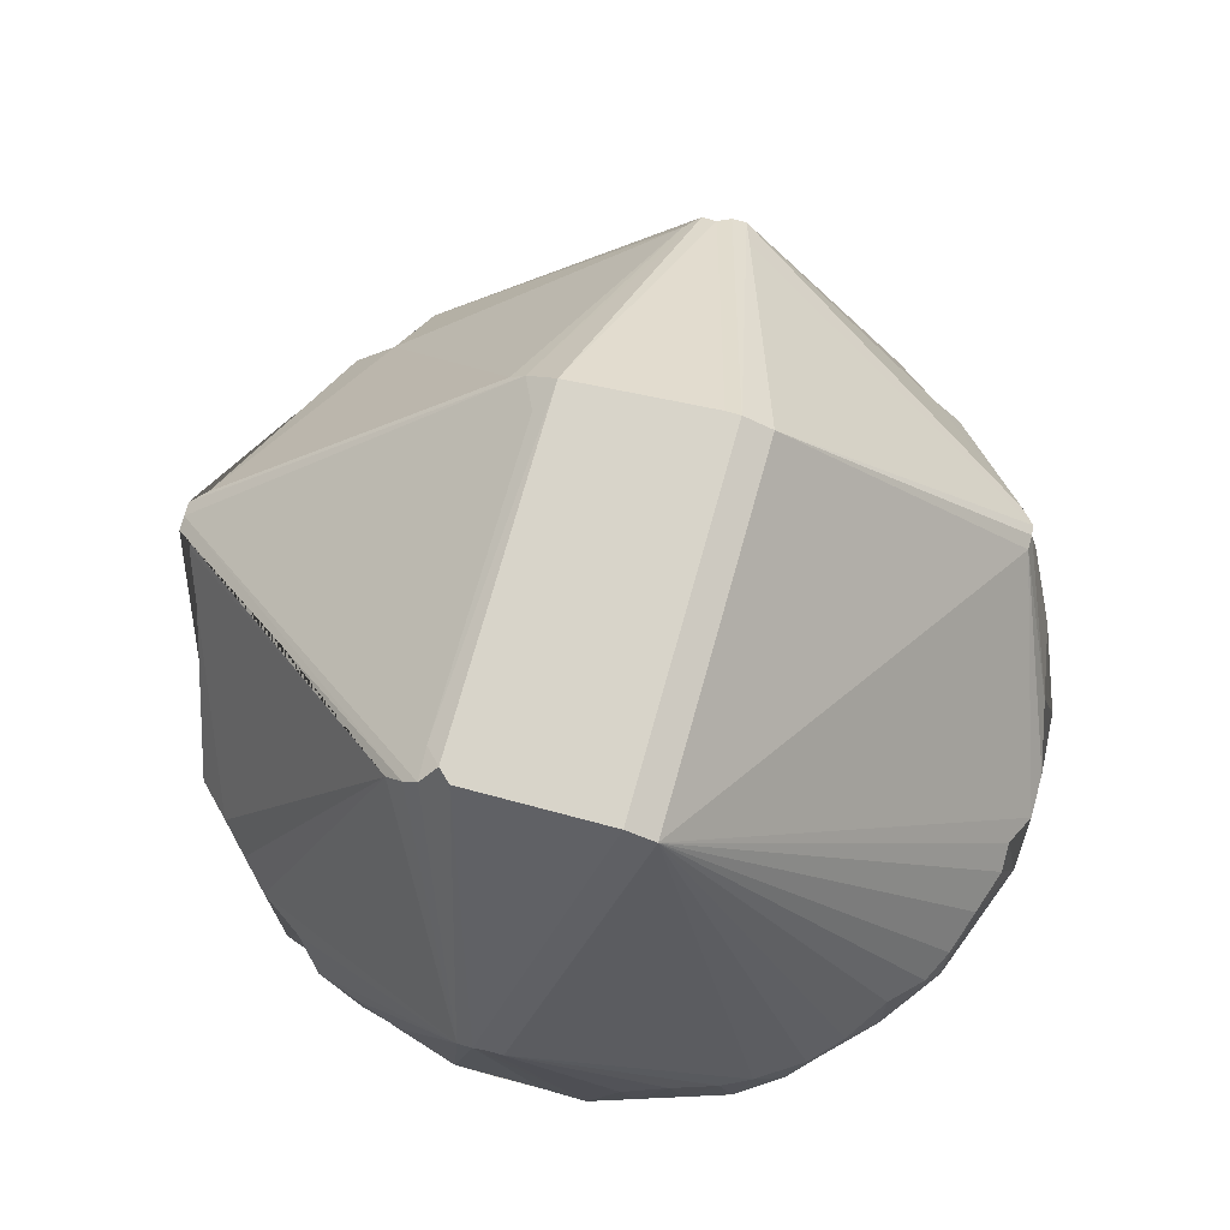
<metadata>
{"format":"obj","ext":"obj","renderer":"f3d","projection":"perspective","resolution":1024,"background":"white","views":[{"elev":74.6,"azim":-164.2,"up":"+Z"}]}
</metadata>
<code>
v -0.003 0.016 0.209
v -0.003 -0.009 0.209
v -0.005 -0.009 0.208
v -0.003 -0.009 0.209
v 0.001 -0.028 0.192
v -0.005 -0.009 0.208
v -0.003 0.016 0.209
v -0.005 0.016 0.208
v 0.001 0.028 0.192
v 0.015 -0.025 0.179
v 0.004 -0.028 0.191
v 0.018 -0.023 0.179
v 0.008 -0.009 0.207
v 0.004 -0.028 0.191
v 0.008 -0.009 0.207
v 0.002 0.028 0.176
v 0.001 -0.028 0.176
v 0.004 -0.028 0.176
v -0.001 0.028 0.177
v 0.001 -0.028 0.176
v 0.002 0.028 0.176
v -0.003 -0.028 0.177
v 0.001 -0.028 0.176
v -0.001 0.028 0.177
v 0.015 -0.025 0.179
v 0.018 -0.023 0.177
v 0.013 -0.025 0.177
v 0.018 -0.023 0.177
v 0.015 -0.025 0.179
v 0.018 -0.023 0.179
v -0.002 -0.009 0.209
v -0.003 -0.009 0.209
v 0.008 -0.009 0.207
v -0.002 -0.009 0.209
v 0.008 -0.009 0.207
v 0.003 -0.028 0.191
v 0.001 -0.028 0.192
v 0.001 -0.027 0.192
v -0.005 -0.009 0.208
v -0.003 -0.009 0.209
v 0.002 -0.028 0.192
v 0.001 -0.028 0.192
v -0.002 -0.009 0.209
v 0.003 -0.028 0.191
v 0.002 -0.028 0.192
v -0.003 -0.009 0.209
v -0.002 -0.009 0.209
v 0.002 -0.028 0.192
v -0.008 -0.027 0.18
v 0.002 -0.028 0.192
v -0.005 -0.028 0.179
v 0.001 -0.028 0.192
v -0.021 -0.015 0.189
v 0.001 -0.027 0.192
v -0.014 -0.024 0.18
v -0.021 -0.015 0.189
v 0.001 -0.028 0.192
v 0.009 -0.007 0.206
v 0.009 0.016 0.206
v 0.031 -0 0.188
v -0.003 0.016 0.209
v -0.003 0.016 0.209
v -0.005 0.016 0.208
v -0.019 -0.02 0.178
v -0.017 -0.022 0.177
v -0.018 0.021 0.178
v -0.019 -0.02 0.178
v -0.022 -0.017 0.178
v -0.021 -0.018 0.181
v -0.003 0.016 0.209
v 0.003 0.028 0.191
v 0.007 0.016 0.208
v -0.018 0.021 0.178
v -0.019 0.02 0.181
v -0.021 0.018 0.178
v -0.021 0.018 0.178
v -0.019 -0.02 0.178
v -0.018 0.021 0.178
v -0.019 -0.02 0.178
v -0.021 0.018 0.178
v -0.022 -0.017 0.178
v 0.005 -0.027 0.191
v 0.01 -0.009 0.206
v 0.011 -0.009 0.205
v 0.008 -0.009 0.207
v 0.01 -0.009 0.206
v 0.004 -0.028 0.191
v 0.004 -0.028 0.191
v 0.01 -0.009 0.206
v 0.005 -0.027 0.191
v 0.031 -0.001 0.188
v 0.01 -0.009 0.206
v 0.031 -0 0.188
v 0.031 -0 0.188
v 0.01 -0.009 0.206
v 0.009 -0.007 0.206
v 0.009 -0.007 0.206
v 0.01 -0.009 0.206
v 0.008 -0.009 0.207
v -0.003 -0.028 0.177
v 0.002 -0.028 0.192
v 0.003 -0.028 0.191
v 0.002 -0.028 0.192
v -0.003 -0.028 0.177
v -0.005 -0.028 0.179
v -0.005 -0.028 0.179
v -0.003 -0.028 0.177
v -0.006 -0.027 0.177
v -0.005 -0.028 0.179
v -0.006 -0.027 0.177
v -0.008 -0.027 0.18
v -0.009 -0.027 0.177
v -0.008 -0.027 0.18
v -0.006 -0.027 0.177
v 0.012 0.026 0.176
v 0.01 -0.026 0.176
v 0.013 -0.025 0.177
v 0.004 -0.028 0.176
v 0.005 -0.028 0.179
v 0.007 -0.027 0.176
v 0.015 0.024 0.177
v 0.012 0.026 0.176
v 0.013 -0.025 0.177
v 0.018 -0.023 0.177
v 0.015 0.024 0.177
v 0.013 -0.025 0.177
v 0.018 -0.023 0.177
v 0.018 0.023 0.177
v 0.015 0.024 0.177
v 0.021 0.02 0.177
v 0.02 0.021 0.179
v 0.018 0.023 0.177
v 0.018 -0.023 0.177
v 0.021 0.02 0.177
v 0.018 0.023 0.177
v 0.028 -0.011 0.18
v 0.028 -0.008 0.177
v 0.026 -0.014 0.177
v 0.029 -0.002 0.178
v 0.031 -0.001 0.188
v 0.031 -0 0.188
v 0.031 -0.001 0.188
v 0.029 -0.007 0.18
v 0.028 -0.011 0.18
v 0.028 -0.011 0.18
v 0.029 -0.007 0.18
v 0.028 -0.008 0.177
v 0.028 -0.011 0.18
v 0.03 -0.002 0.188
v 0.031 -0.001 0.188
v 0.026 -0.013 0.18
v 0.03 -0.002 0.188
v 0.028 -0.011 0.18
v 0.011 -0.009 0.205
v 0.03 -0.002 0.188
v 0.03 -0.002 0.188
v 0.01 -0.009 0.206
v 0.03 -0.002 0.188
v 0.011 -0.009 0.205
v 0.03 -0.002 0.188
v 0.01 -0.009 0.206
v 0.031 -0.001 0.188
v 0.001 -0.028 0.192
v -0.011 -0.026 0.18
v -0.014 -0.024 0.18
v -0.005 0.016 0.208
v -0.021 0.017 0.181
v -0.019 0.02 0.181
v -0.023 0.015 0.181
v -0.021 0.017 0.181
v -0.005 0.016 0.208
v -0.021 0.018 0.178
v -0.019 0.02 0.181
v -0.021 0.017 0.181
v -0.023 0.015 0.181
v -0.024 0.014 0.179
v -0.021 0.017 0.181
v -0.026 0.005 0.182
v -0.026 0.007 0.182
v -0.005 0.016 0.208
v -0.026 0.005 0.182
v -0.005 0.016 0.208
v -0.027 0.003 0.182
v -0.027 0 0.179
v -0.027 0.003 0.182
v -0.027 -0 0.182
v 0.009 0.016 0.206
v 0.01 0.016 0.205
v 0.031 -0 0.188
v 0.009 0.016 0.206
v 0.009 0.014 0.207
v 0.008 0.015 0.207
v 0.008 -0.009 0.207
v 0.009 0.014 0.207
v 0.009 -0.007 0.206
v 0.009 0.016 0.206
v 0.009 -0.007 0.206
v 0.009 0.014 0.207
v -0.003 -0.009 0.209
v 0.008 0.015 0.207
v 0.008 -0.009 0.207
v -0.003 0.016 0.209
v 0.007 0.016 0.208
v -0.003 0.016 0.209
v 0.008 0.015 0.207
v -0.003 0.016 0.209
v 0.007 0.016 0.208
v -0.019 -0.02 0.178
v -0.018 -0.02 0.181
v -0.017 -0.022 0.177
v -0.021 -0.018 0.181
v -0.018 -0.02 0.181
v -0.019 -0.02 0.178
v -0.005 -0.009 0.208
v -0.022 -0.012 0.19
v -0.005 0.016 0.208
v -0.027 0.003 0.182
v -0.022 -0.012 0.19
v -0.027 -0 0.182
v -0.027 0.003 0.182
v -0.005 0.016 0.208
v -0.022 -0.012 0.19
v 0.012 0.026 0.179
v 0.008 0.027 0.176
v 0.012 0.026 0.176
v 0.01 -0.026 0.176
v 0.008 0.027 0.176
v 0.007 -0.027 0.176
v 0.01 -0.026 0.176
v 0.012 0.026 0.176
v 0.008 0.027 0.176
v 0.001 0.028 0.192
v -0.005 0.016 0.208
v -0.014 0.024 0.18
v 0.011 0.016 0.205
v 0.004 0.028 0.191
v 0.02 0.021 0.179
v 0.01 0.016 0.205
v 0.004 0.028 0.191
v 0.011 0.016 0.205
v 0.01 0.016 0.205
v 0.009 0.016 0.206
v 0.004 0.028 0.191
v -0.024 0.014 0.179
v -0.025 0.01 0.182
v -0.027 0.006 0.179
v -0.027 0.003 0.182
v -0.027 0 0.179
v -0.027 0.006 0.179
v -0.027 0.003 0.182
v -0.027 0.006 0.179
v -0.026 0.005 0.182
v -0.023 -0.015 0.182
v -0.022 -0.017 0.178
v -0.025 -0.011 0.179
v 0.005 -0.028 0.179
v 0.004 -0.028 0.176
v 0.001 -0.028 0.176
v 0.009 -0.027 0.179
v 0.01 -0.026 0.176
v 0.007 -0.027 0.176
v 0.005 -0.028 0.179
v 0.009 -0.027 0.179
v 0.007 -0.027 0.176
v 0.012 0.026 0.176
v 0.015 0.025 0.179
v 0.012 0.026 0.179
v 0.015 0.024 0.177
v 0.015 0.025 0.179
v 0.012 0.026 0.176
v 0.012 0.026 0.179
v 0.015 0.025 0.179
v 0.004 0.028 0.191
v 0.011 0.016 0.205
v 0.03 0.002 0.188
v 0.03 0.001 0.188
v 0.027 0.011 0.18
v 0.03 0.001 0.188
v 0.026 0.015 0.18
v 0.025 0.015 0.177
v 0.027 0.011 0.18
v 0.026 0.015 0.18
v 0.02 0.021 0.179
v 0.022 0.019 0.179
v 0.011 0.016 0.205
v 0.021 0.02 0.177
v 0.022 0.019 0.179
v 0.02 0.021 0.179
v 0.022 -0.019 0.177
v 0.021 0.02 0.177
v 0.018 -0.023 0.177
v 0.028 -0.008 0.177
v 0.027 0.01 0.177
v 0.026 -0.014 0.177
v 0.027 0.01 0.177
v 0.027 0.011 0.18
v 0.025 0.015 0.177
v 0.027 0.01 0.177
v 0.025 0.015 0.177
v 0.026 -0.014 0.177
v 0.026 -0.014 0.177
v 0.026 -0.013 0.18
v 0.028 -0.011 0.18
v 0.027 0.01 0.177
v 0.029 0.005 0.177
v 0.028 0.008 0.18
v 0.028 0.008 0.18
v 0.029 0.005 0.177
v 0.029 0.003 0.18
v 0.028 -0.008 0.177
v 0.029 0.005 0.177
v 0.027 0.01 0.177
v 0.004 -0.028 0.191
v 0.021 -0.021 0.179
v 0.018 -0.023 0.179
v 0.021 -0.021 0.179
v 0.004 -0.028 0.191
v 0.005 -0.027 0.191
v 0.018 -0.023 0.177
v 0.018 -0.023 0.179
v 0.021 -0.021 0.179
v 0.022 -0.019 0.177
v 0.018 -0.023 0.177
v 0.021 -0.021 0.179
v 0.002 -0.028 0.192
v -0.008 -0.027 0.18
v 0.001 -0.028 0.192
v 0.001 -0.028 0.192
v -0.008 -0.027 0.18
v -0.011 -0.026 0.18
v -0.01 0.026 0.177
v -0.012 -0.025 0.177
v -0.009 -0.027 0.177
v -0.014 -0.024 0.18
v -0.012 -0.025 0.177
v -0.015 -0.024 0.177
v -0.011 -0.026 0.18
v -0.012 -0.025 0.177
v -0.014 -0.024 0.18
v -0.009 -0.027 0.177
v -0.012 -0.025 0.177
v -0.008 -0.027 0.18
v -0.008 -0.027 0.18
v -0.012 -0.025 0.177
v -0.011 -0.026 0.18
v -0.021 0.017 0.181
v -0.024 0.014 0.179
v -0.021 0.018 0.178
v -0.024 0.014 0.179
v -0.022 -0.017 0.178
v -0.021 0.018 0.178
v -0.025 0.01 0.182
v -0.024 0.013 0.182
v -0.005 0.016 0.208
v -0.005 0.016 0.208
v -0.024 0.013 0.182
v -0.023 0.015 0.181
v -0.023 0.015 0.181
v -0.024 0.013 0.182
v -0.024 0.014 0.179
v -0.025 0.01 0.182
v -0.024 0.014 0.179
v -0.024 0.013 0.182
v -0.005 0.016 0.208
v -0.026 0.007 0.182
v -0.025 0.01 0.182
v -0.027 0.006 0.179
v -0.025 0.01 0.182
v -0.026 0.007 0.182
v 0.03 0.001 0.188
v 0.031 0.001 0.188
v 0.011 0.016 0.205
v 0.031 0.001 0.188
v 0.01 0.016 0.205
v 0.011 0.016 0.205
v 0.01 0.016 0.205
v 0.031 0.001 0.188
v 0.031 -0 0.188
v 0.028 0.008 0.18
v 0.029 0.003 0.18
v 0.031 0.001 0.188
v 0.027 0.011 0.18
v 0.031 0.001 0.188
v 0.03 0.001 0.188
v 0.029 0.003 0.18
v 0.031 -0 0.188
v 0.031 0.001 0.188
v 0.009 0.014 0.207
v 0.008 -0.009 0.207
v 0.008 0.015 0.207
v -0.014 -0.024 0.18
v -0.016 -0.023 0.18
v -0.021 -0.015 0.189
v -0.018 -0.02 0.181
v -0.016 -0.023 0.18
v -0.017 -0.022 0.177
v -0.016 -0.023 0.18
v -0.014 -0.024 0.18
v -0.015 -0.024 0.177
v -0.017 -0.022 0.177
v -0.016 -0.023 0.18
v -0.015 -0.024 0.177
v -0.021 -0.018 0.181
v -0.022 -0.017 0.178
v -0.023 -0.015 0.182
v -0.021 -0.018 0.181
v -0.023 -0.015 0.182
v -0.022 -0.013 0.19
v -0.005 -0.009 0.208
v -0.022 -0.013 0.19
v -0.022 -0.012 0.19
v -0.012 -0.025 0.177
v -0.013 0.025 0.177
v -0.015 -0.024 0.177
v -0.013 0.025 0.177
v -0.012 -0.025 0.177
v -0.01 0.026 0.177
v -0.018 0.021 0.178
v -0.017 0.022 0.18
v -0.019 0.02 0.181
v -0.017 0.022 0.18
v -0.005 0.016 0.208
v -0.019 0.02 0.181
v -0.017 0.022 0.18
v -0.014 0.024 0.18
v -0.005 0.016 0.208
v -0.009 0.026 0.18
v 0.001 0.028 0.192
v -0.012 0.025 0.18
v -0.014 0.024 0.18
v -0.012 0.025 0.18
v 0.001 0.028 0.192
v -0.013 0.025 0.177
v -0.012 0.025 0.18
v -0.014 0.024 0.18
v -0.01 0.026 0.177
v -0.009 0.026 0.18
v -0.012 0.025 0.18
v -0.013 0.025 0.177
v -0.01 0.026 0.177
v -0.012 0.025 0.18
v -0.004 0.028 0.177
v -0.001 0.028 0.177
v 0.003 0.028 0.191
v 0.003 0.028 0.191
v 0.002 0.028 0.192
v -0.004 0.028 0.177
v -0.004 0.028 0.177
v 0.002 0.028 0.192
v -0.006 0.027 0.179
v 0.001 0.028 0.192
v 0.002 0.028 0.192
v -0.003 0.016 0.209
v -0.003 0.016 0.209
v 0.002 0.028 0.192
v 0.003 0.028 0.191
v -0.009 0.026 0.18
v 0.002 0.028 0.192
v 0.001 0.028 0.192
v -0.006 0.027 0.179
v 0.002 0.028 0.192
v -0.009 0.026 0.18
v -0.01 0.026 0.177
v -0.007 0.027 0.177
v -0.009 0.026 0.18
v -0.006 0.027 0.179
v -0.009 0.026 0.18
v -0.007 0.027 0.177
v -0.006 -0.027 0.177
v -0.007 0.027 0.177
v -0.009 -0.027 0.177
v -0.007 0.027 0.177
v -0.01 0.026 0.177
v -0.009 -0.027 0.177
v 0.004 -0.028 0.176
v 0.005 0.028 0.176
v 0.002 0.028 0.176
v 0.007 -0.027 0.176
v 0.005 0.028 0.176
v 0.004 -0.028 0.176
v 0.008 0.027 0.176
v 0.005 0.028 0.176
v 0.007 -0.027 0.176
v 0.008 0.027 0.176
v 0.012 0.026 0.179
v 0.009 0.027 0.179
v 0.009 0.027 0.179
v 0.005 0.028 0.176
v 0.008 0.027 0.176
v -0.027 0.006 0.179
v -0.025 -0.011 0.179
v -0.024 0.014 0.179
v 0.009 -0.027 0.179
v 0.012 -0.026 0.179
v 0.01 -0.026 0.176
v 0.01 -0.026 0.176
v 0.012 -0.026 0.179
v 0.013 -0.025 0.177
v 0.015 -0.025 0.179
v 0.013 -0.025 0.177
v 0.012 -0.026 0.179
v 0.012 -0.026 0.179
v 0.004 -0.028 0.191
v 0.015 -0.025 0.179
v 0.003 -0.028 0.191
v 0.004 -0.028 0.191
v 0.005 -0.028 0.179
v 0.009 -0.027 0.179
v 0.005 -0.028 0.179
v 0.004 -0.028 0.191
v 0.008 -0.009 0.207
v 0.004 -0.028 0.191
v 0.003 -0.028 0.191
v 0.004 -0.028 0.191
v 0.004 -0.028 0.191
v 0.008 -0.009 0.207
v 0.012 -0.026 0.179
v 0.004 -0.028 0.191
v 0.004 -0.028 0.191
v 0.012 -0.026 0.179
v 0.009 -0.027 0.179
v 0.004 -0.028 0.191
v 0.004 0.028 0.191
v 0.017 0.023 0.179
v 0.02 0.021 0.179
v 0.015 0.025 0.179
v 0.017 0.023 0.179
v 0.004 0.028 0.191
v 0.02 0.021 0.179
v 0.017 0.023 0.179
v 0.018 0.023 0.177
v 0.015 0.024 0.177
v 0.018 0.023 0.177
v 0.017 0.023 0.179
v 0.015 0.025 0.179
v 0.015 0.024 0.177
v 0.017 0.023 0.179
v 0.025 0.015 0.177
v 0.026 0.015 0.18
v 0.024 0.017 0.179
v 0.022 0.019 0.179
v 0.024 0.017 0.179
v 0.011 0.016 0.205
v 0.011 0.016 0.205
v 0.024 0.017 0.179
v 0.03 0.002 0.188
v 0.03 0.001 0.188
v 0.024 0.017 0.179
v 0.026 0.015 0.18
v 0.03 0.002 0.188
v 0.024 0.017 0.179
v 0.03 0.001 0.188
v 0.026 -0.014 0.177
v 0.025 0.015 0.177
v 0.022 -0.019 0.177
v 0.027 0.01 0.177
v 0.028 0.008 0.18
v 0.027 0.011 0.18
v 0.028 0.008 0.18
v 0.031 0.001 0.188
v 0.027 0.011 0.18
v 0.029 0.005 0.177
v 0.029 -0.002 0.178
v 0.029 0.003 0.18
v 0.029 0.003 0.18
v 0.029 -0.002 0.178
v 0.031 -0 0.188
v -0.022 -0.017 0.178
v -0.024 0.014 0.179
v -0.025 -0.011 0.179
v -0.016 -0.023 0.18
v -0.022 -0.014 0.189
v -0.021 -0.015 0.189
v -0.016 -0.023 0.18
v -0.018 -0.02 0.181
v -0.022 -0.014 0.189
v -0.022 -0.013 0.19
v -0.005 -0.009 0.208
v -0.022 -0.014 0.189
v -0.021 -0.018 0.181
v -0.022 -0.013 0.19
v -0.022 -0.014 0.189
v -0.018 -0.02 0.181
v -0.021 -0.018 0.181
v -0.022 -0.014 0.189
v 0.001 -0.027 0.192
v -0.022 -0.014 0.189
v -0.005 -0.009 0.208
v -0.021 -0.015 0.189
v -0.022 -0.014 0.189
v 0.001 -0.027 0.192
v -0.026 -0.005 0.182
v -0.022 -0.013 0.19
v -0.025 -0.01 0.182
v -0.025 -0.01 0.182
v -0.023 -0.015 0.182
v -0.025 -0.011 0.179
v -0.023 -0.015 0.182
v -0.025 -0.01 0.182
v -0.022 -0.013 0.19
v -0.026 -0.005 0.182
v -0.027 -0 0.182
v -0.022 -0.012 0.19
v -0.022 -0.013 0.19
v -0.026 -0.005 0.182
v -0.022 -0.012 0.19
v -0.016 0.023 0.177
v -0.013 0.025 0.177
v -0.014 0.024 0.18
v -0.017 0.022 0.18
v -0.018 0.021 0.178
v -0.016 0.023 0.177
v -0.017 0.022 0.18
v -0.016 0.023 0.177
v -0.014 0.024 0.18
v -0.013 0.025 0.177
v -0.016 0.023 0.177
v -0.015 -0.024 0.177
v -0.017 -0.022 0.177
v -0.015 -0.024 0.177
v -0.016 0.023 0.177
v -0.017 -0.022 0.177
v -0.016 0.023 0.177
v -0.018 0.021 0.178
v -0.004 0.028 0.177
v -0.007 0.027 0.177
v -0.006 -0.027 0.177
v -0.001 0.028 0.177
v -0.004 0.028 0.177
v -0.003 -0.028 0.177
v -0.006 -0.027 0.177
v -0.003 -0.028 0.177
v -0.004 0.028 0.177
v -0.007 0.027 0.177
v -0.004 0.028 0.177
v -0.006 0.027 0.179
v 0.005 0.028 0.176
v 0.004 0.028 0.191
v 0.003 0.028 0.191
v 0.009 0.027 0.179
v 0.004 0.028 0.191
v 0.005 0.028 0.176
v 0.003 0.028 0.191
v 0.004 0.028 0.191
v 0.007 0.016 0.208
v 0.004 0.028 0.191
v 0.004 0.028 0.191
v 0.012 0.026 0.179
v 0.009 0.027 0.179
v 0.012 0.026 0.179
v 0.004 0.028 0.191
v 0.008 0.015 0.207
v 0.007 0.016 0.208
v 0.004 0.028 0.191
v 0.009 0.016 0.206
v 0.008 0.015 0.207
v 0.004 0.028 0.191
v 0.004 0.028 0.191
v 0.009 0.016 0.206
v 0.004 0.028 0.191
v -0.025 -0.011 0.179
v -0.027 0.006 0.179
v -0.027 -0.005 0.179
v -0.025 -0.011 0.179
v -0.027 -0.005 0.179
v -0.025 -0.01 0.182
v -0.026 -0.005 0.182
v -0.025 -0.01 0.182
v -0.027 -0.005 0.179
v 0.022 -0.019 0.177
v 0.025 0.015 0.177
v 0.021 0.02 0.177
v 0.024 0.017 0.179
v 0.021 0.02 0.177
v 0.025 0.015 0.177
v 0.021 0.02 0.177
v 0.024 0.017 0.179
v 0.022 0.019 0.179
v 0.022 -0.019 0.177
v 0.025 -0.016 0.18
v 0.026 -0.014 0.177
v 0.026 -0.014 0.177
v 0.025 -0.016 0.18
v 0.026 -0.013 0.18
v 0.025 -0.016 0.18
v 0.03 -0.002 0.188
v 0.026 -0.013 0.18
v 0.03 -0.002 0.188
v 0.025 -0.016 0.18
v 0.03 -0.002 0.188
v 0.029 -0.002 0.178
v 0.029 0.005 0.177
v 0.028 -0.008 0.177
v 0.029 -0.002 0.178
v 0.029 -0.007 0.18
v 0.031 -0.001 0.188
v 0.028 -0.008 0.177
v 0.029 -0.007 0.18
v 0.029 -0.002 0.178
v 0.023 -0.018 0.179
v 0.025 -0.016 0.18
v 0.022 -0.019 0.177
v 0.021 -0.021 0.179
v 0.023 -0.018 0.179
v 0.022 -0.019 0.177
v 0.023 -0.018 0.179
v 0.021 -0.021 0.179
v 0.005 -0.027 0.191
v 0.011 -0.009 0.205
v 0.023 -0.018 0.179
v 0.005 -0.027 0.191
v 0.023 -0.018 0.179
v 0.011 -0.009 0.205
v 0.03 -0.002 0.188
v 0.025 -0.016 0.18
v 0.023 -0.018 0.179
v 0.03 -0.002 0.188
v -0.001 0.028 0.177
v 0.005 0.028 0.176
v 0.003 0.028 0.191
v -0.001 0.028 0.177
v 0.002 0.028 0.176
v 0.005 0.028 0.176
v -0.026 0.005 0.182
v -0.027 0.006 0.179
v -0.026 0.007 0.182
v -0.003 -0.028 0.177
v 0.005 -0.028 0.179
v 0.001 -0.028 0.176
v -0.003 -0.028 0.177
v 0.003 -0.028 0.191
v 0.005 -0.028 0.179
v -0.027 0.006 0.179
v -0.027 0 0.179
v -0.027 -0.005 0.179
v -0.026 -0.005 0.182
v -0.027 -0.005 0.179
v -0.027 -0 0.182
v -0.027 -0.005 0.179
v -0.027 0 0.179
v -0.027 -0 0.182
v -0.005 0.016 0.208
v -0.003 0.016 0.209
v -0.005 -0.009 0.208
v -0.003 -0.009 0.209
v -0.003 0.016 0.209
v 0.008 0.015 0.207
v 0.008 0.015 0.207
v 0.008 -0.009 0.207
v 0.008 -0.009 0.207
f 1 3 2
f 4 6 5
f 7 9 8
f 10 12 11
f 13 15 14
f 16 18 17
f 19 21 20
f 22 24 23
f 25 27 26
f 28 30 29
f 31 33 32
f 34 36 35
f 37 39 38
f 40 42 41
f 43 45 44
f 46 48 47
f 49 51 50
f 52 54 53
f 55 57 56
f 58 60 59
f 61 63 62
f 64 66 65
f 67 69 68
f 70 72 71
f 73 75 74
f 76 78 77
f 79 81 80
f 82 84 83
f 85 87 86
f 88 90 89
f 91 93 92
f 94 96 95
f 97 99 98
f 100 102 101
f 103 105 104
f 106 108 107
f 109 111 110
f 112 114 113
f 115 117 116
f 118 120 119
f 121 123 122
f 124 126 125
f 127 129 128
f 130 132 131
f 133 135 134
f 136 138 137
f 139 141 140
f 142 144 143
f 145 147 146
f 148 150 149
f 151 153 152
f 154 156 155
f 157 159 158
f 160 162 161
f 163 165 164
f 166 168 167
f 169 171 170
f 172 174 173
f 175 177 176
f 178 180 179
f 181 183 182
f 184 186 185
f 187 189 188
f 190 192 191
f 193 195 194
f 196 198 197
f 199 201 200
f 202 204 203
f 205 207 206
f 208 210 209
f 211 213 212
f 214 216 215
f 217 219 218
f 220 222 221
f 223 225 224
f 226 228 227
f 229 231 230
f 232 234 233
f 235 237 236
f 238 240 239
f 241 243 242
f 244 246 245
f 247 249 248
f 250 252 251
f 253 255 254
f 256 258 257
f 259 261 260
f 262 264 263
f 265 267 266
f 268 270 269
f 271 273 272
f 274 276 275
f 277 279 278
f 280 282 281
f 283 285 284
f 286 288 287
f 289 291 290
f 292 294 293
f 295 297 296
f 298 300 299
f 301 303 302
f 304 306 305
f 307 309 308
f 310 312 311
f 313 315 314
f 316 318 317
f 319 321 320
f 322 324 323
f 325 327 326
f 328 330 329
f 331 333 332
f 334 336 335
f 337 339 338
f 340 342 341
f 343 345 344
f 346 348 347
f 349 351 350
f 352 354 353
f 355 357 356
f 358 360 359
f 361 363 362
f 364 366 365
f 367 369 368
f 370 372 371
f 373 375 374
f 376 378 377
f 379 381 380
f 382 384 383
f 385 387 386
f 388 390 389
f 391 393 392
f 394 396 395
f 397 399 398
f 400 402 401
f 403 405 404
f 406 408 407
f 409 411 410
f 412 414 413
f 415 417 416
f 418 420 419
f 421 423 422
f 424 426 425
f 427 429 428
f 430 432 431
f 433 435 434
f 436 438 437
f 439 441 440
f 442 444 443
f 445 447 446
f 448 450 449
f 451 453 452
f 454 456 455
f 457 459 458
f 460 462 461
f 463 465 464
f 466 468 467
f 469 471 470
f 472 474 473
f 475 477 476
f 478 480 479
f 481 483 482
f 484 486 485
f 487 489 488
f 490 492 491
f 493 495 494
f 496 498 497
f 499 501 500
f 502 504 503
f 505 507 506
f 508 510 509
f 511 513 512
f 514 516 515
f 517 519 518
f 520 522 521
f 523 525 524
f 526 528 527
f 529 531 530
f 532 534 533
f 535 537 536
f 538 540 539
f 541 543 542
f 544 546 545
f 547 549 548
f 550 552 551
f 553 555 554
f 556 558 557
f 559 561 560
f 562 564 563
f 565 567 566
f 568 570 569
f 571 573 572
f 574 576 575
f 577 579 578
f 580 582 581
f 583 585 584
f 586 588 587
f 589 591 590
f 592 594 593
f 595 597 596
f 598 600 599
f 601 603 602
f 604 606 605
f 607 609 608
f 610 612 611
f 613 615 614
f 616 618 617
f 619 621 620
f 622 624 623
f 625 627 626
f 628 630 629
f 631 633 632
f 634 636 635
f 637 639 638
f 640 642 641
f 643 645 644
f 646 648 647
f 649 651 650
f 652 654 653
f 655 657 656
f 658 660 659
f 661 663 662
f 664 666 665
f 667 669 668
f 670 672 671
f 673 675 674
f 676 678 677
f 679 681 680
f 682 684 683
f 685 687 686
f 688 690 689
f 691 693 692
f 694 696 695
f 697 699 698
f 700 702 701
f 703 705 704
f 706 708 707
f 709 711 710
f 712 714 713
f 715 717 716
f 718 720 719
f 721 723 722
f 724 726 725
f 727 729 728
f 730 732 731
f 733 735 734
f 736 738 737
f 739 741 740
f 742 744 743
f 745 747 746
f 748 750 749

</code>
